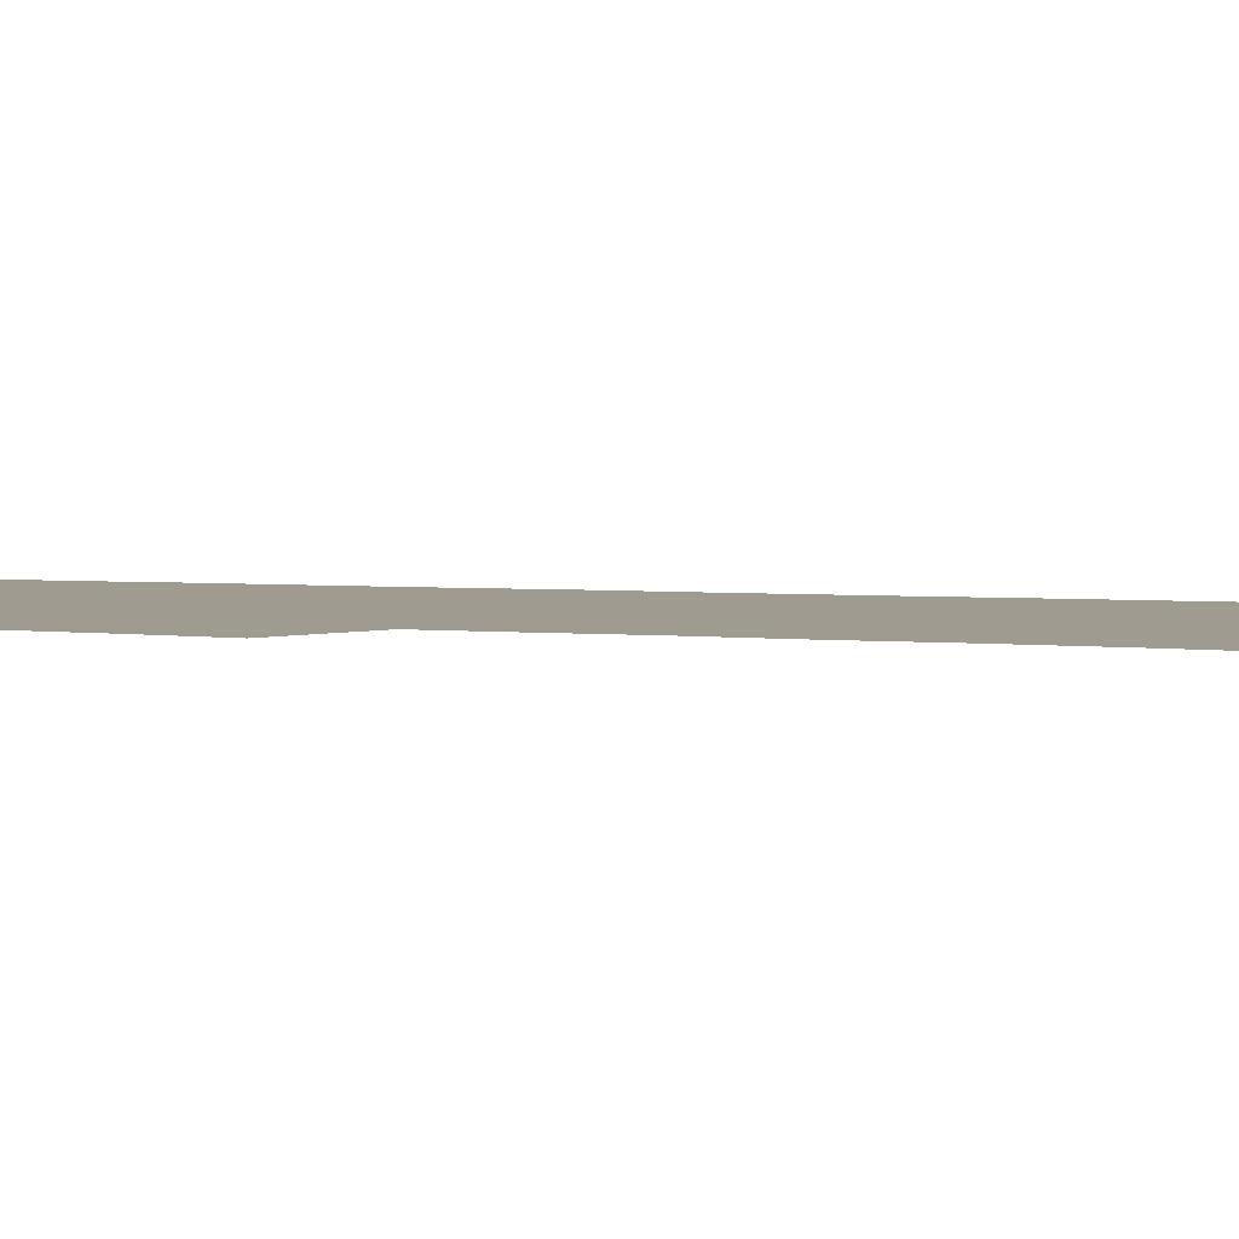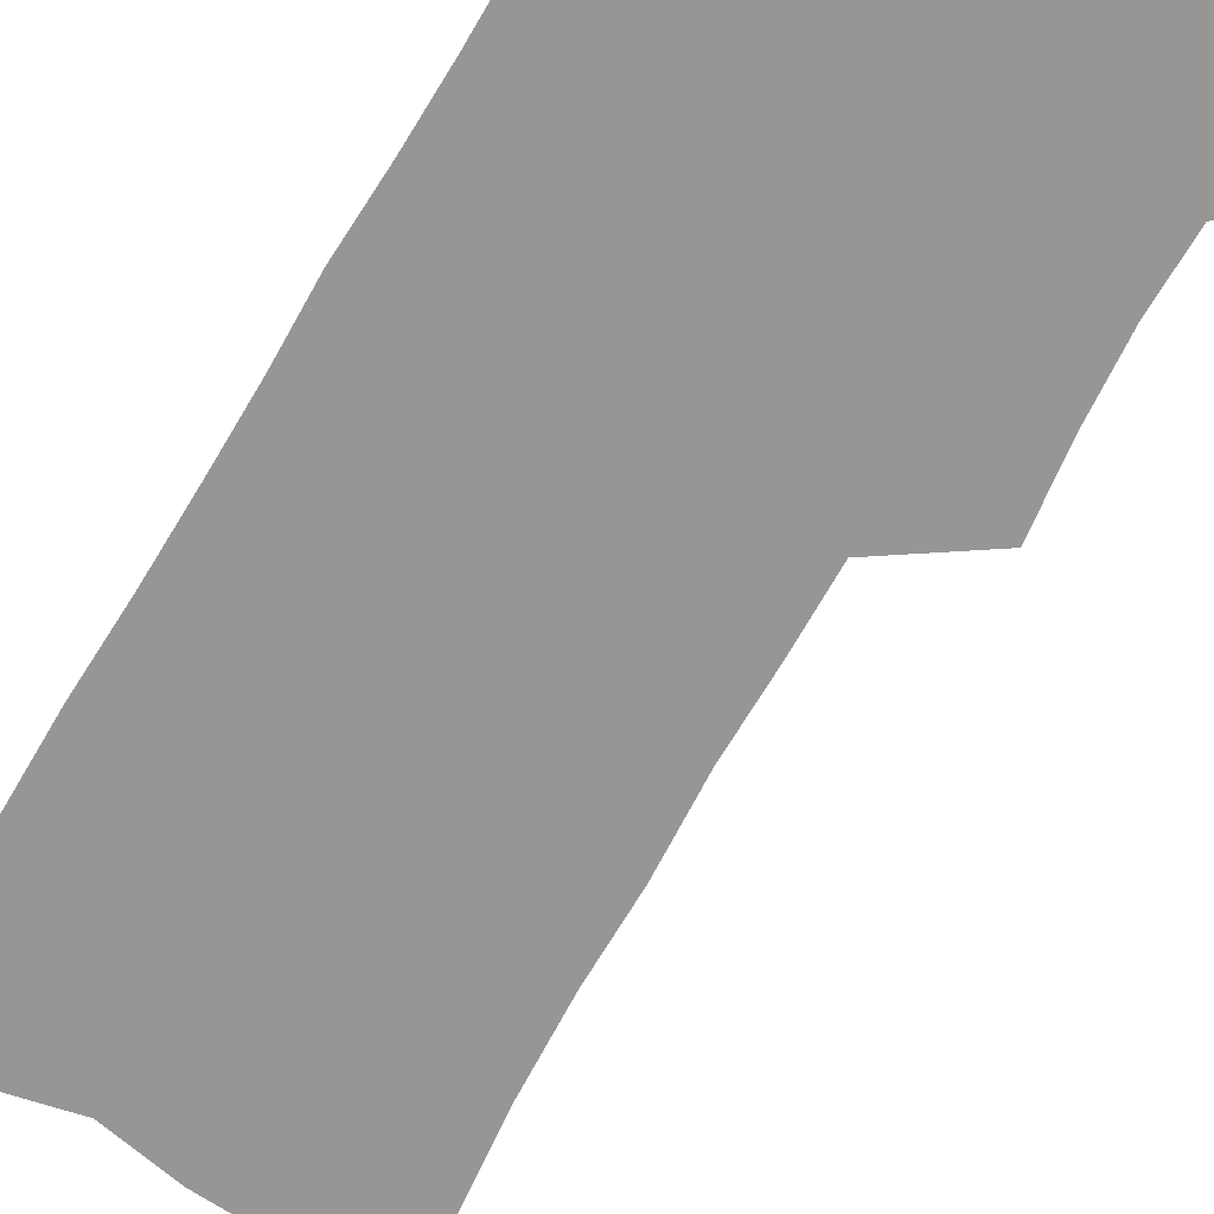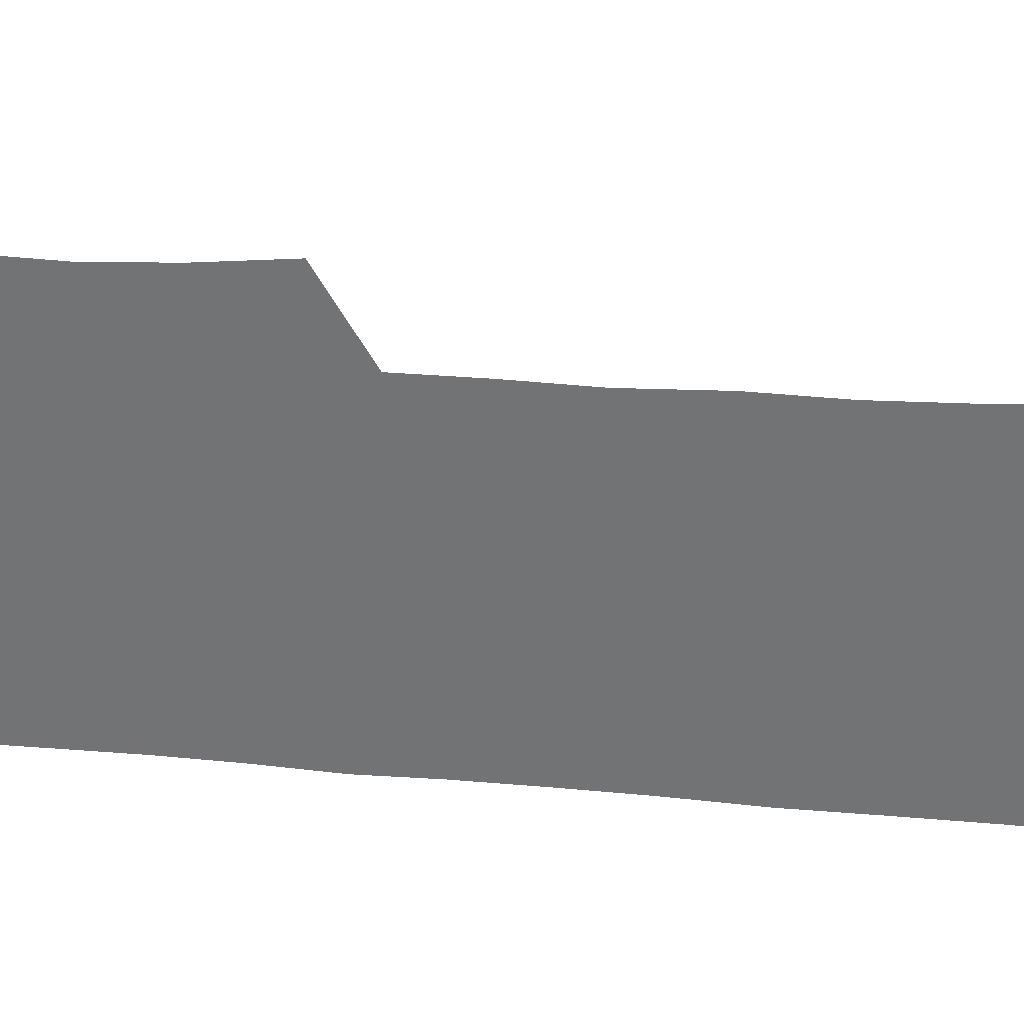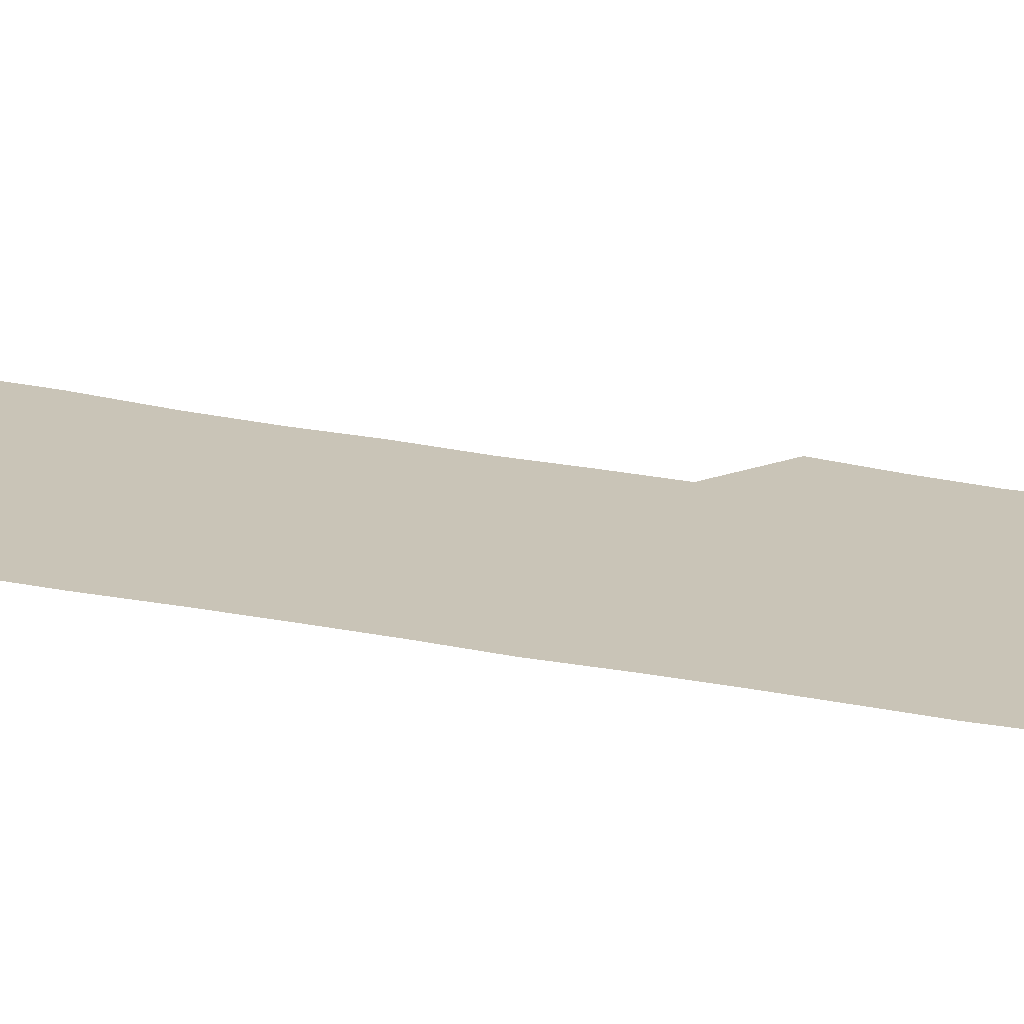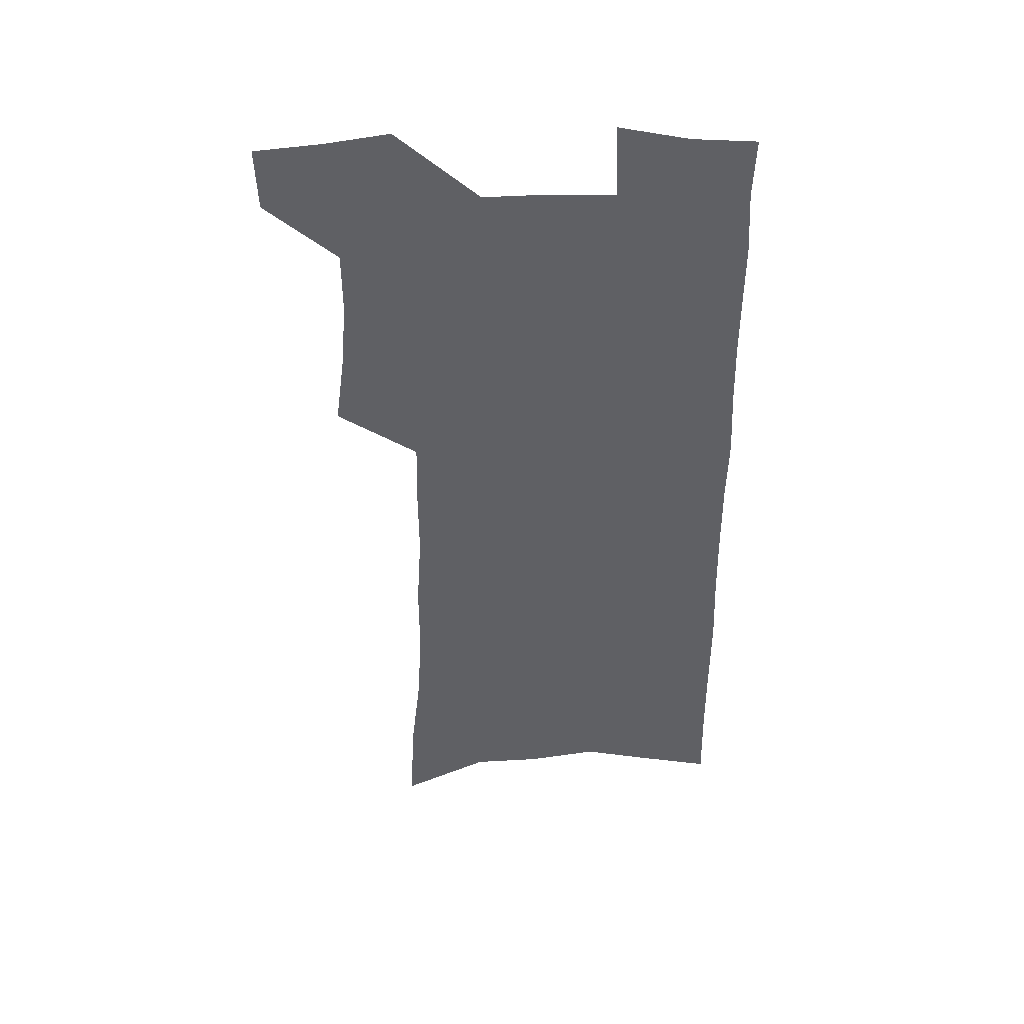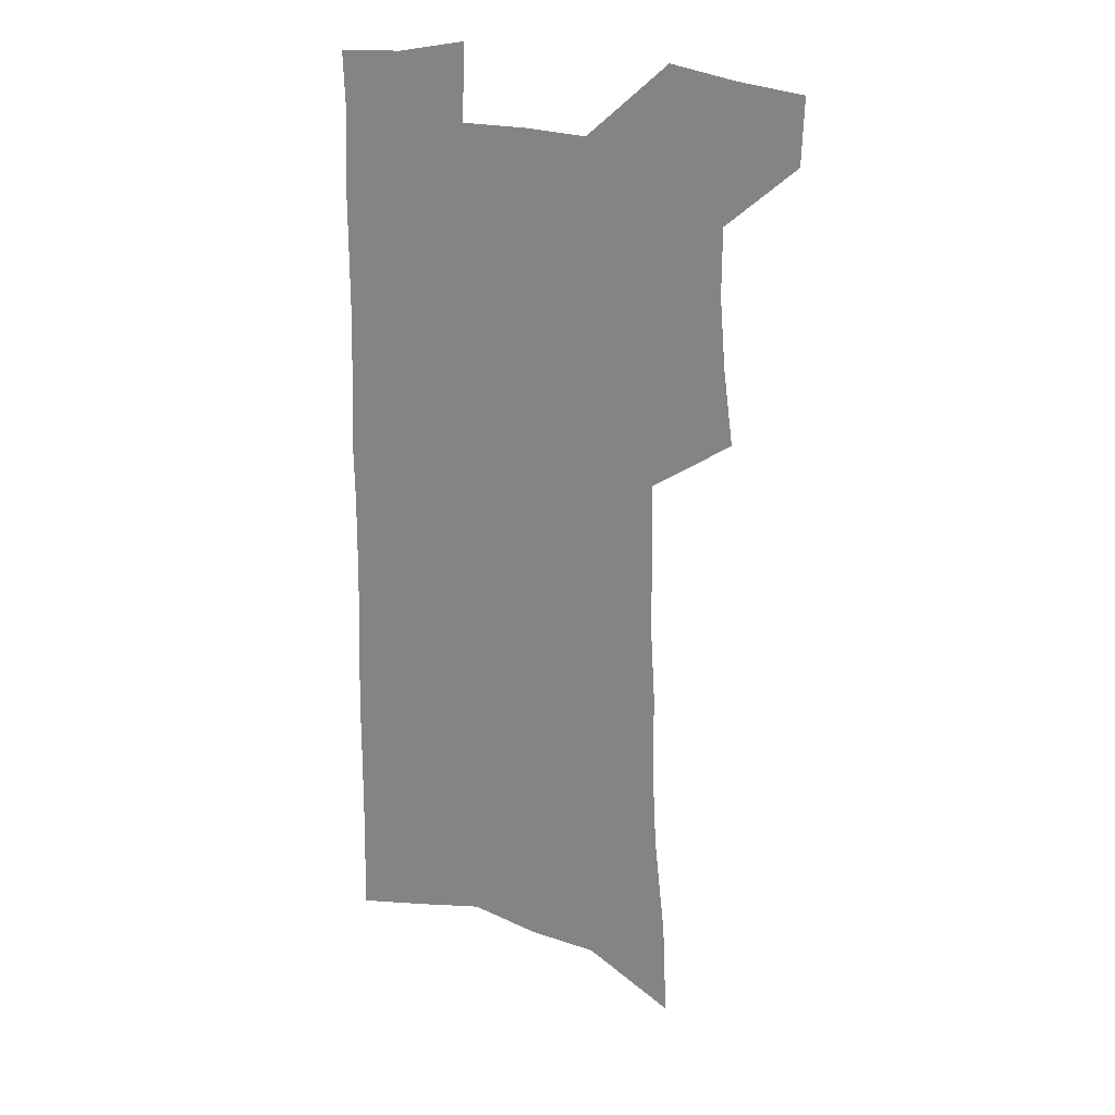
<metadata>
{"format":"obj","ext":"obj","renderer":"f3d","projection":"perspective","resolution":1024,"background":"white","views":[{"elev":4.2,"azim":-73.7,"up":"+Z"},{"elev":-67.8,"azim":149.7,"up":"+Z"},{"elev":-55.9,"azim":-95.1,"up":"+Z"},{"elev":20.0,"azim":111.6,"up":"+Z"},{"elev":46.3,"azim":-0.9,"up":"+Y"},{"elev":23.3,"azim":-155.4,"up":"+Y"}]}
</metadata>
<code>
v 489 530.6 0
v 488 557.4 0
v 512.2 416.9 0
v 516.3 448.3 0
v 518.7 477.5 0
v 518.6 504.9 0
v 519.9 531.9 0
v 515.3 560.5 0
v 534.6 143.1 0
v 536.5 184.1 0
v 541.1 227.2 0
v 543.1 264.2 0
v 543.1 297.1 0
v 545.2 332.4 0
v 545.1 363.5 0
v 545.7 394.3 0
v 547.7 424.8 0
v 548.3 453 0
v 549.2 480.4 0
v 551 507.2 0
v 547.7 534.2 0
v 542.1 565 0
v 571.3 163.9 0
v 573.6 205.4 0
v 574.4 241.9 0
v 574.5 275.2 0
v 573.6 306.2 0
v 575.3 340.5 0
v 576.2 371.9 0
v 576.8 401.2 0
v 576.6 428.7 0
v 577.5 456.4 0
v 577.3 482.4 0
v 577.3 508.3 0
v 576.2 534.5 0
v 600.1 165.8 0
v 602.5 214.3 0
v 602.5 248.3 0
v 602.1 279.9 0
v 602.7 313.9 0
v 602.8 344.9 0
v 603 374.9 0
v 603.1 403.2 0
v 603.4 431 0
v 603.6 457.7 0
v 603.8 483.6 0
v 603.5 508.8 0
v 602.7 535.5 0
v 629.3 171.7 0
v 629.3 213.7 0
v 629.3 248.1 0
v 629 282.5 0
v 629.1 313.1 0
v 628.8 345.7 0
v 628.8 375.1 0
v 628.9 403.3 0
v 629.1 430.7 0
v 629.2 457.5 0
v 629.3 483.5 0
v 629.4 509.1 0
v 629.5 535.1 0
v 628.2 567.1 0
v 658.6 165.5 0
v 656.8 209.8 0
v 657.6 242.3 0
v 656.2 278.8 0
v 655.7 311.6 0
v 655.5 342.7 0
v 655.2 372.8 0
v 655.1 401.6 0
v 655.2 429.2 0
v 655.3 456.3 0
v 655.2 482.9 0
v 654.8 508.9 0
v 655.9 533.9 0
v 657 561.3 0
v 688.4 159.5 0
v 687.5 198.9 0
v 687.2 234.3 0
v 687.2 268.3 0
v 685.9 302.8 0
v 685.3 335 0
v 685.1 365.7 0
v 685.7 394.9 0
v 684.3 424.8 0
v 683.7 453.2 0
v 683.7 480.4 0
v 683.9 507.2 0
v 682.3 534 0
v 683.3 559.8 0
f 6 7 1
f 1 7 2
f 7 8 2
f 16 17 3
f 3 17 4
f 17 18 4
f 4 18 5
f 18 19 5
f 5 19 6
f 19 20 6
f 6 20 7
f 20 21 7
f 7 21 8
f 21 22 8
f 9 23 10
f 23 24 10
f 10 24 11
f 24 25 11
f 11 25 12
f 25 26 12
f 12 26 13
f 26 27 13
f 13 27 14
f 27 28 14
f 14 28 15
f 28 29 15
f 15 29 16
f 29 30 16
f 16 30 17
f 30 31 17
f 17 31 18
f 31 32 18
f 18 32 19
f 32 33 19
f 19 33 20
f 33 34 20
f 20 34 21
f 34 35 21
f 21 35 22
f 23 36 24
f 36 37 24
f 24 37 25
f 37 38 25
f 25 38 26
f 38 39 26
f 26 39 27
f 39 40 27
f 27 40 28
f 40 41 28
f 28 41 29
f 41 42 29
f 29 42 30
f 42 43 30
f 30 43 31
f 43 44 31
f 31 44 32
f 44 45 32
f 32 45 33
f 45 46 33
f 33 46 34
f 46 47 34
f 34 47 35
f 47 48 35
f 36 49 37
f 49 50 37
f 37 50 38
f 50 51 38
f 38 51 39
f 51 52 39
f 39 52 40
f 52 53 40
f 40 53 41
f 53 54 41
f 41 54 42
f 54 55 42
f 42 55 43
f 55 56 43
f 43 56 44
f 56 57 44
f 44 57 45
f 57 58 45
f 45 58 46
f 58 59 46
f 46 59 47
f 59 60 47
f 47 60 48
f 60 61 48
f 49 63 50
f 63 64 50
f 50 64 51
f 64 65 51
f 51 65 52
f 65 66 52
f 52 66 53
f 66 67 53
f 53 67 54
f 67 68 54
f 54 68 55
f 68 69 55
f 55 69 56
f 69 70 56
f 56 70 57
f 70 71 57
f 57 71 58
f 71 72 58
f 58 72 59
f 72 73 59
f 59 73 60
f 73 74 60
f 60 74 61
f 74 75 61
f 61 75 62
f 75 76 62
f 63 77 64
f 77 78 64
f 64 78 65
f 78 79 65
f 65 79 66
f 79 80 66
f 66 80 67
f 80 81 67
f 67 81 68
f 81 82 68
f 68 82 69
f 82 83 69
f 69 83 70
f 83 84 70
f 70 84 71
f 84 85 71
f 71 85 72
f 85 86 72
f 72 86 73
f 86 87 73
f 73 87 74
f 87 88 74
f 74 88 75
f 88 89 75
f 75 89 76
f 89 90 76

</code>
